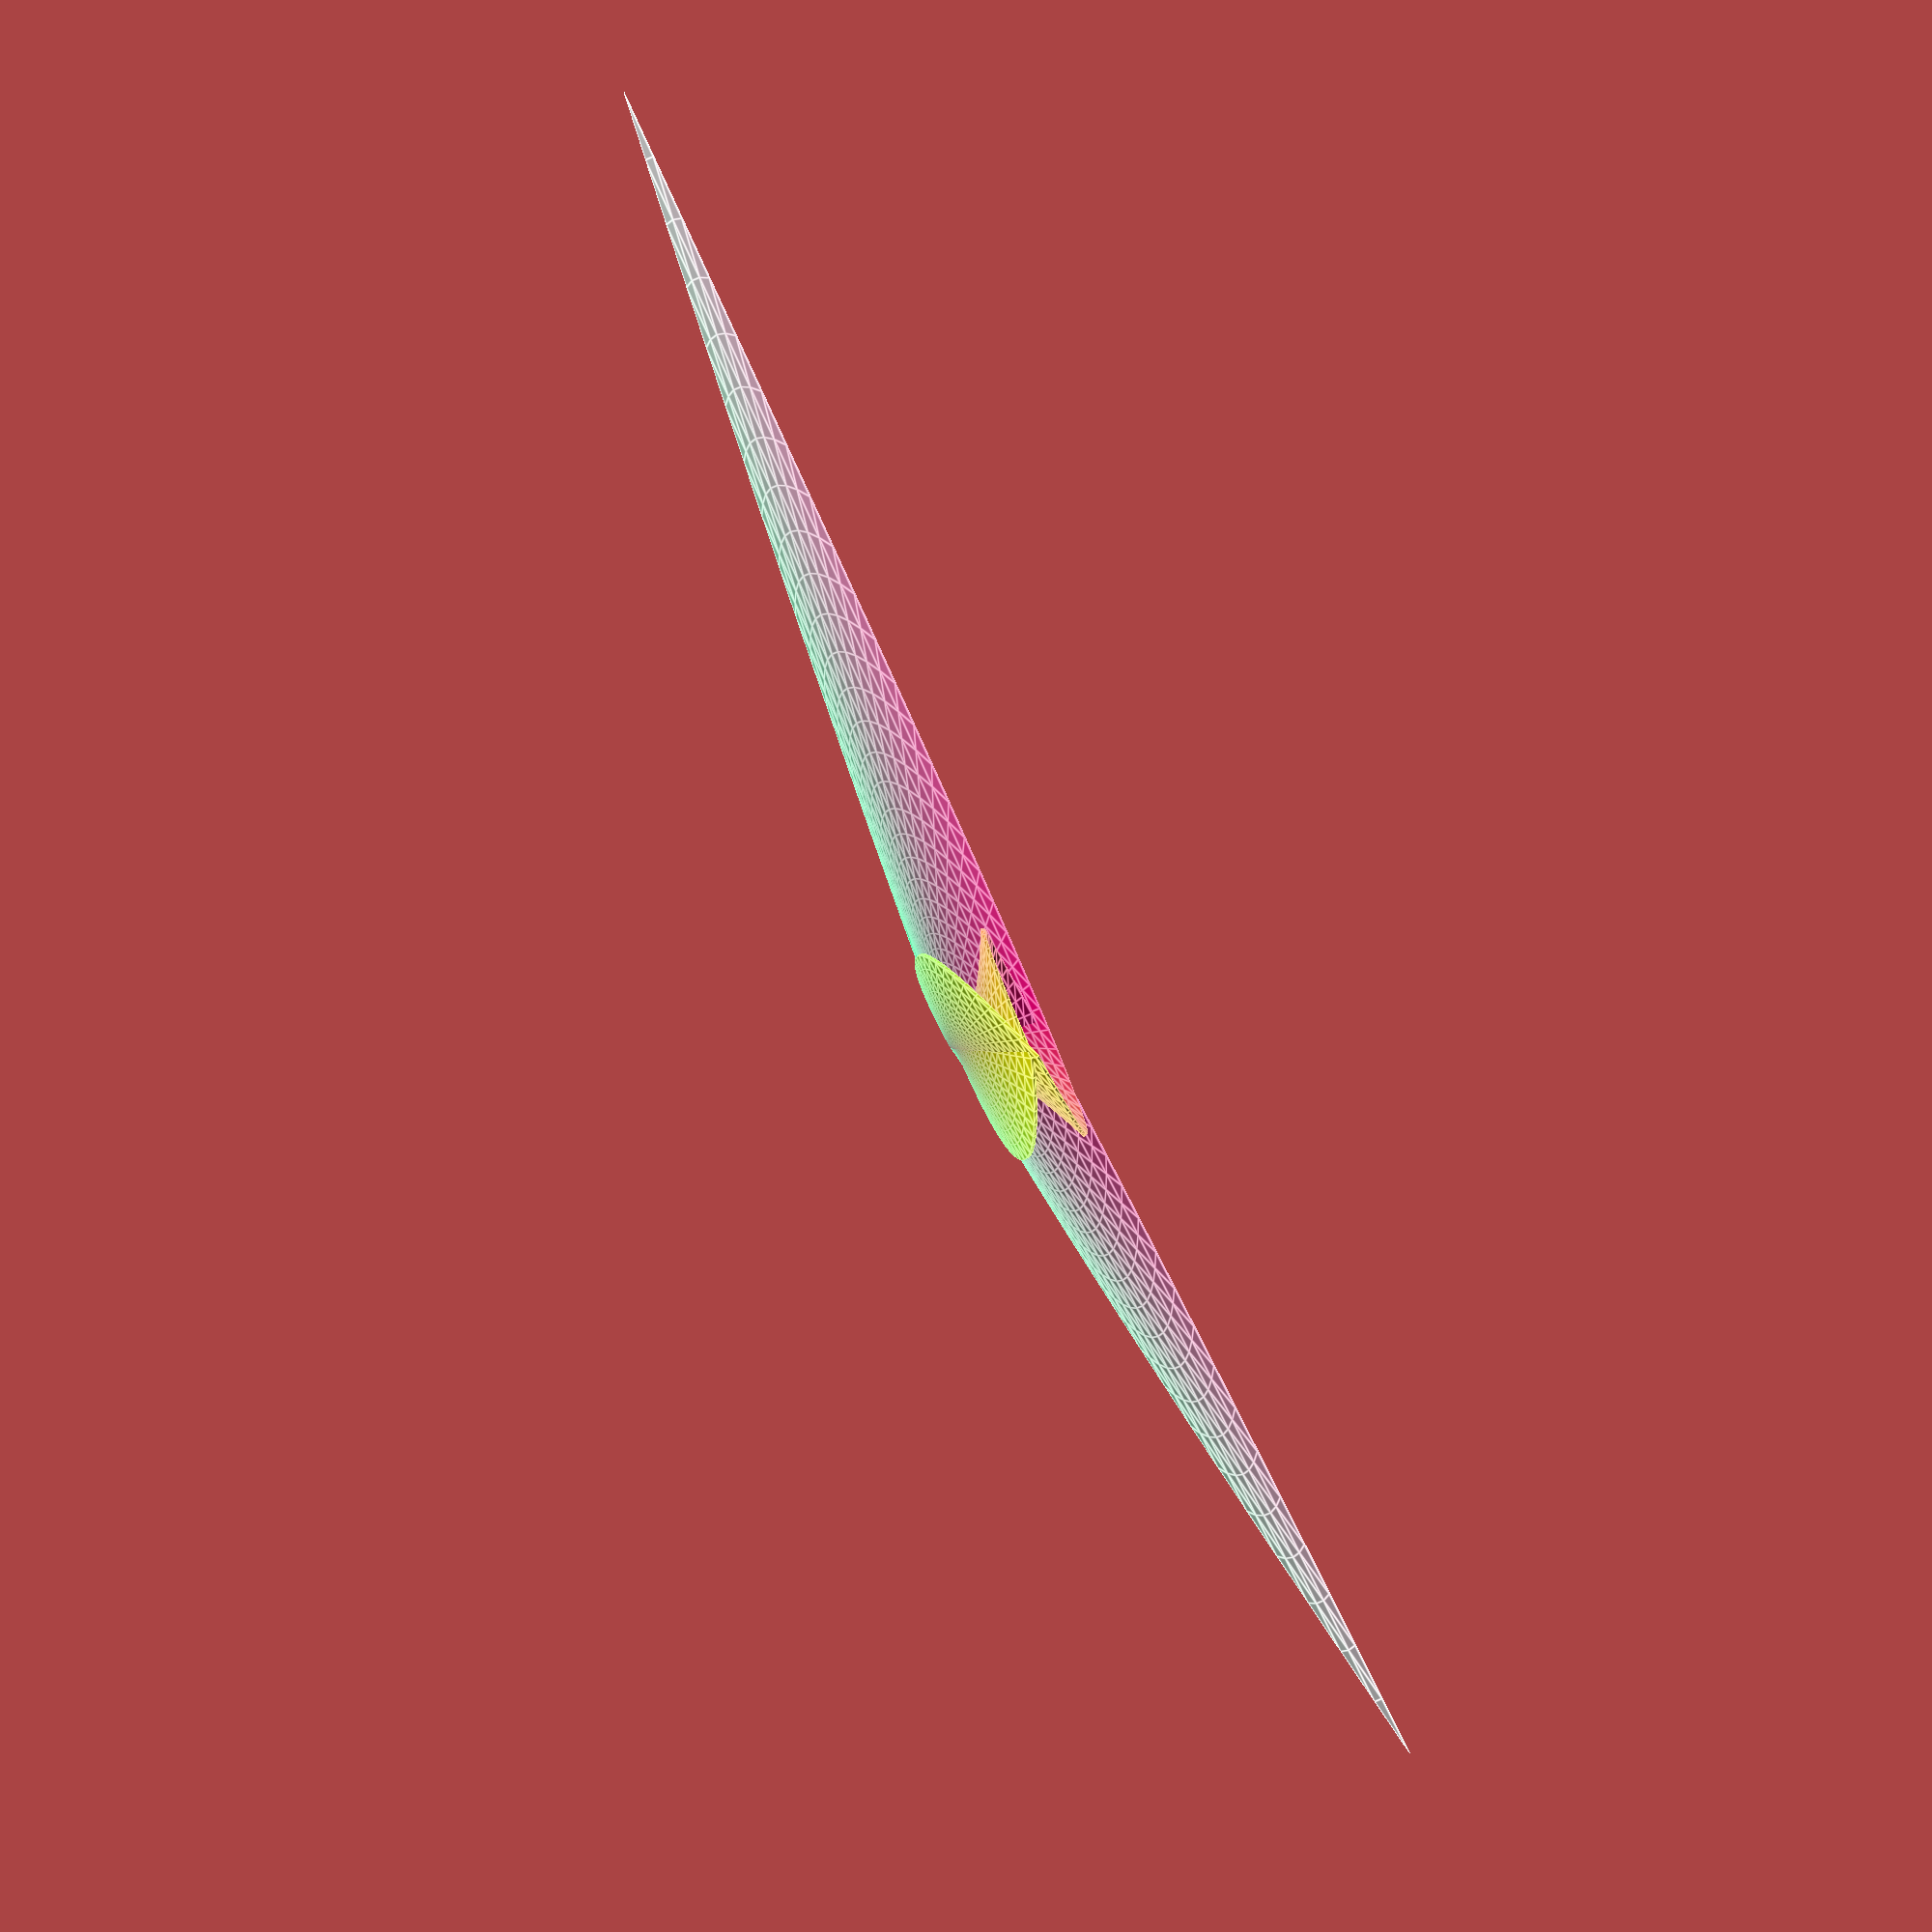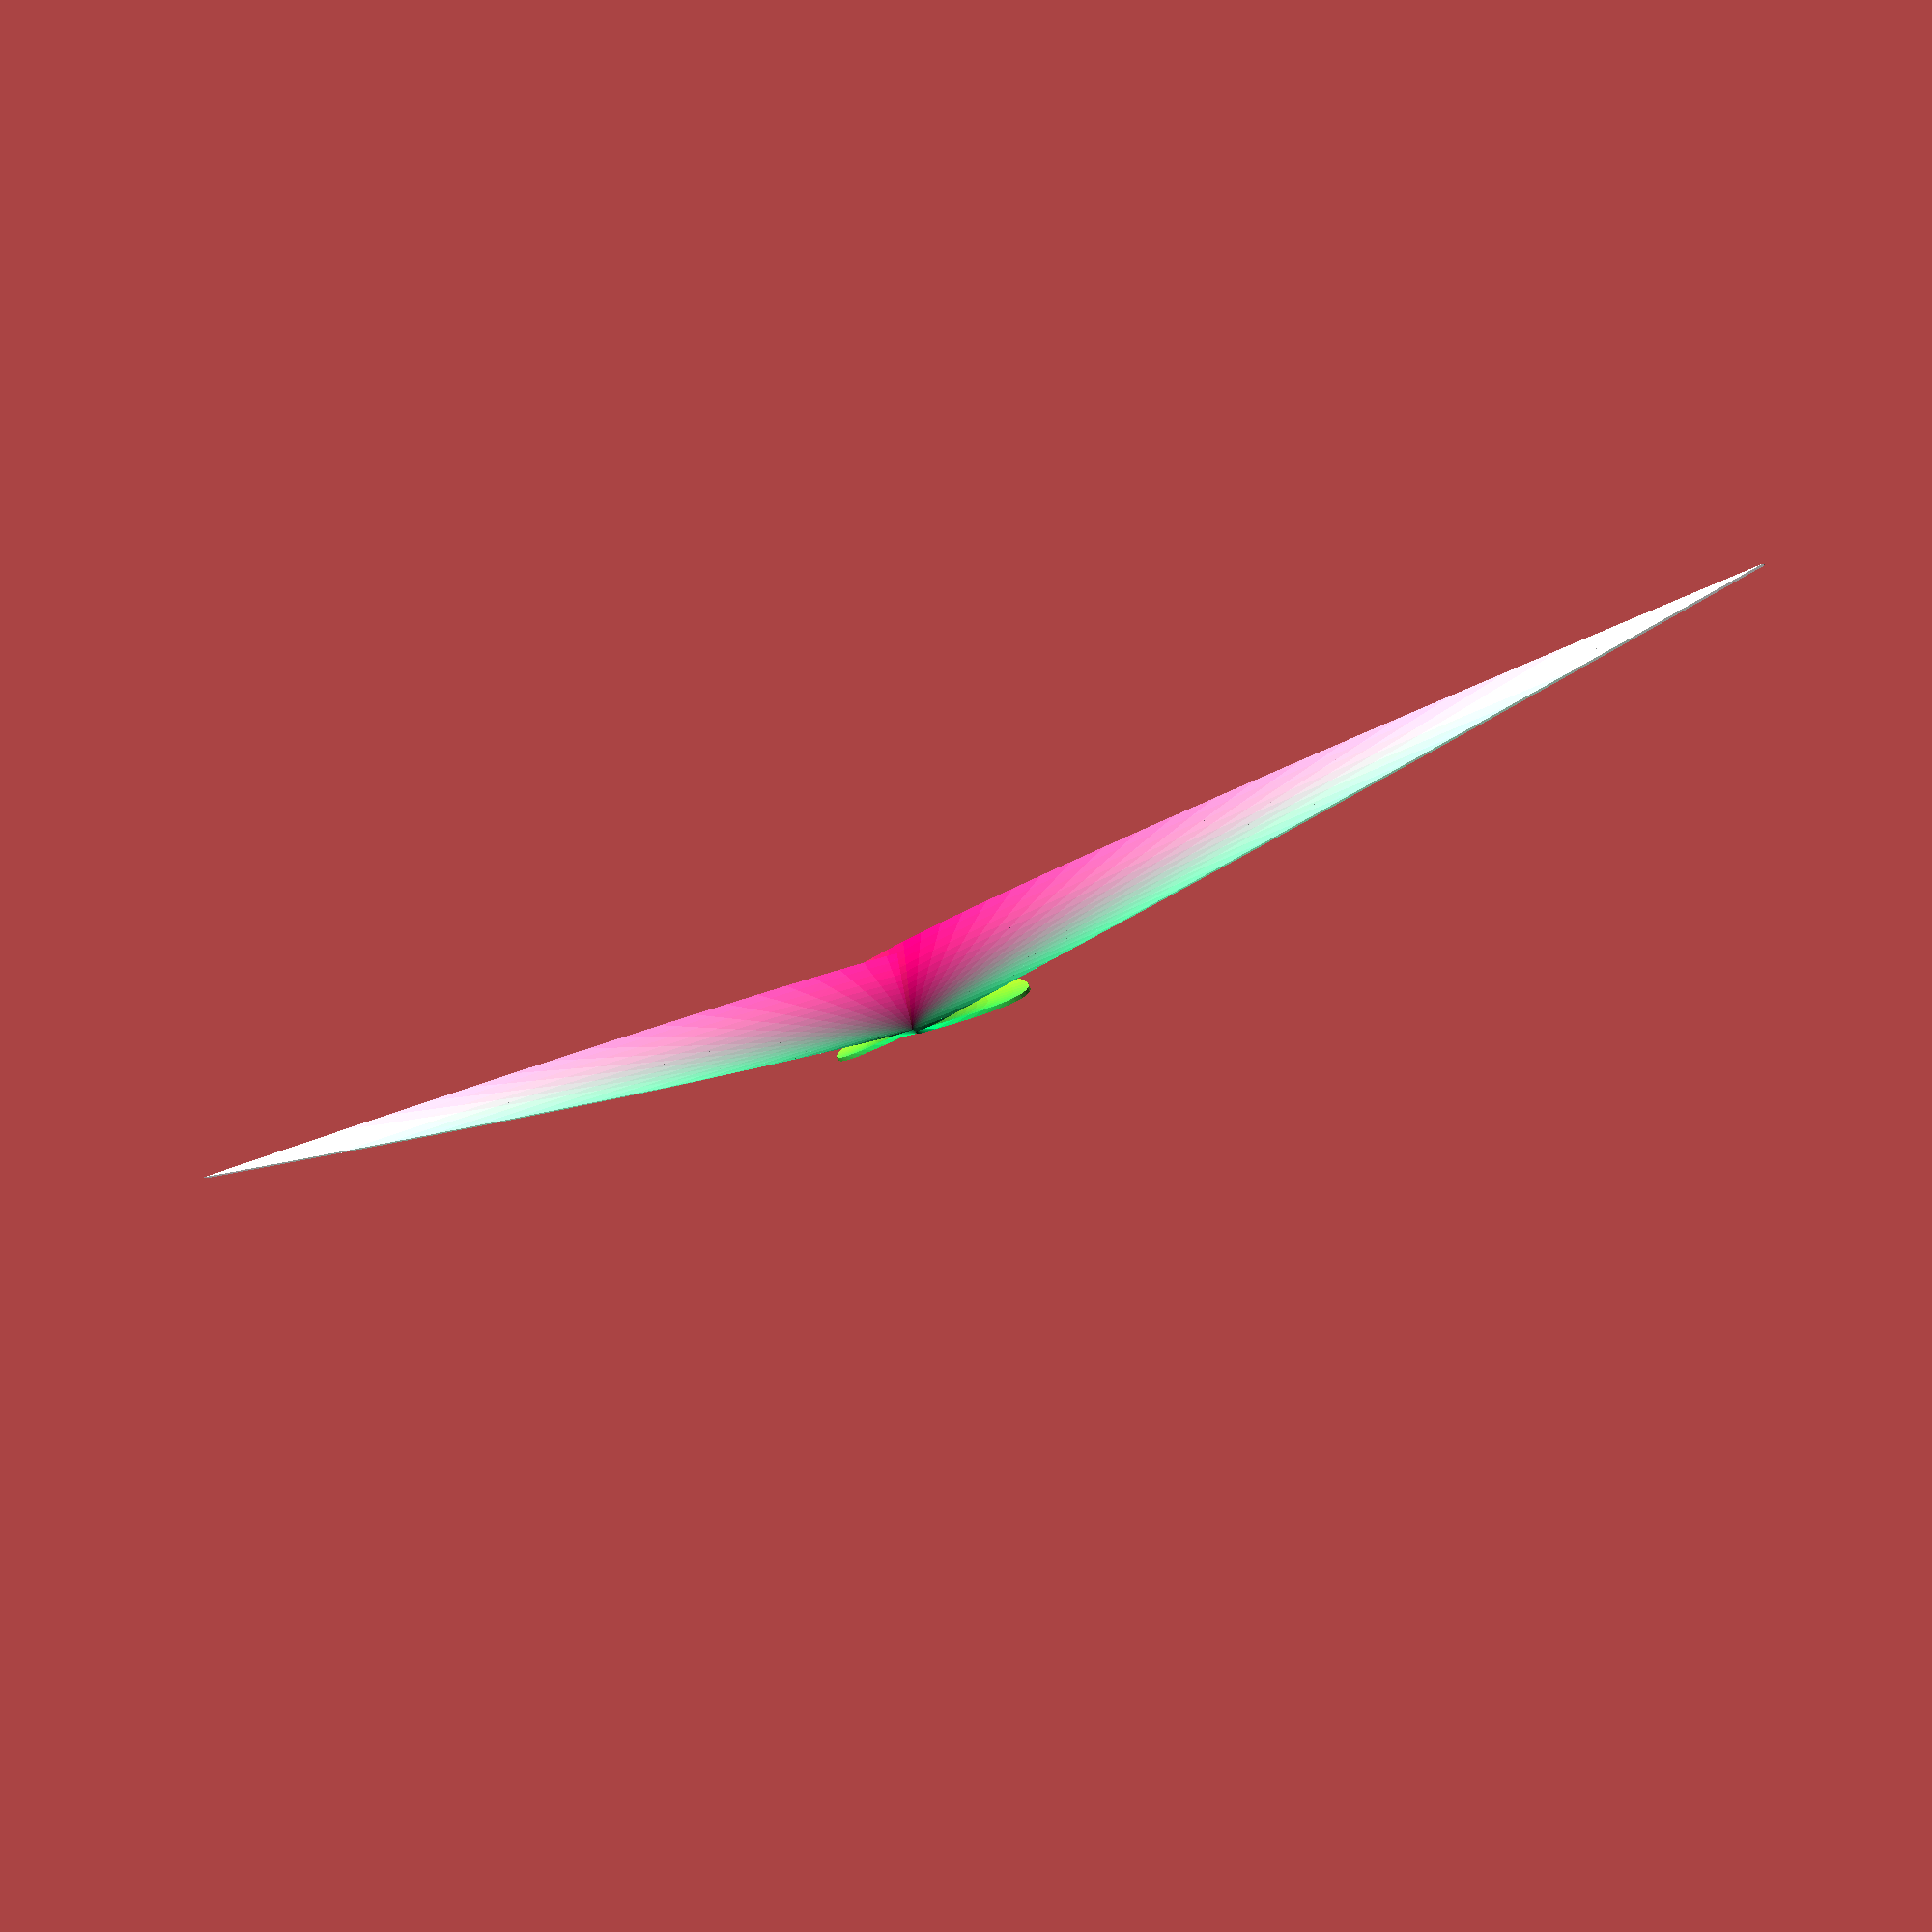
<openscad>


function x(s, t) = s*s;

function y(s, t) = t*s;

function z(s, t) = (s*s*t + t*t*s)/2;

//point
function p(s, t) = [x(s, t), y(s, t), z(s, t)];


function thickness(s, t, stp1, stp2) =
let(
right = p(s + stp1, t),
left = p(s - stp1, t),
up = p(s, t + stp2),
down = p(s, t - stp2),
vec_right = right - left,
vec_up = up - down,
normal = cross(vec_up, vec_right),
unit_norm = normal / norm(normal)
)
unit_norm;



step1 = 0.05;
step2 = 0.05;

for(i = [-1:step1:1], j = [-1:step2:1]){
	S = 10 * i;
	S2 = 10 * (i + step1);

	T = 10 * j;
	T2 = 10 * (j + step2);

	//wall thickness
	length = 5;

	cube_size = 0.01;

	color([abs(S)/10, abs(T)/10, abs(S+T)/20, 1]){
	//triangle 1
	hull(){
		//main point
		translate(p(S, T))
		cube(size=cube_size, 
		center=true);

		//point 2
		translate(p(S, T2))
		cube(size=cube_size, 
		center=true);

		//point1
		translate(p(S2, T))
		cube(size=cube_size, 
		center=true);


		//level2 trainangle 1

		translate(p(S, T) + length * thickness(S, T, step1, step2))
		cube(size=cube_size, 
		center=true);

		translate(p(S2, T) + length * thickness(S2, T, step1, step2))
		cube(size=cube_size, 
		center=true);

		translate(p(S, T2) + length * thickness(S, T2, step1, step2))
		cube(size=cube_size, 
		center=true);
	}

	//triangle 2
	hull(){
		//main point
		translate(p(S2, T2))
		cube(size=cube_size, 
		center=true);

		//point 2
		translate(p(S, T2))
		cube(size=cube_size, 
		center=true);

		//point1
		translate(p(S2, T))
		cube(size=cube_size, 
		center=true);


		//level2 trainangle 2

		translate(p(S2, T2) + length * thickness(S2, T2, step1, step2))
		cube(size=cube_size, 
		center=true);

		translate(p(S2, T) + length * thickness(S2, T, step1, step2))
		cube(size=cube_size, 
		center=true);

		translate(p(S, T2) + length * thickness(S, T2, step1, step2))
		cube(size=cube_size, 
		center=true);
	}


}

	
	

}






</openscad>
<views>
elev=75.8 azim=7.1 roll=25.0 proj=o view=edges
elev=212.6 azim=78.5 roll=235.3 proj=p view=solid
</views>
